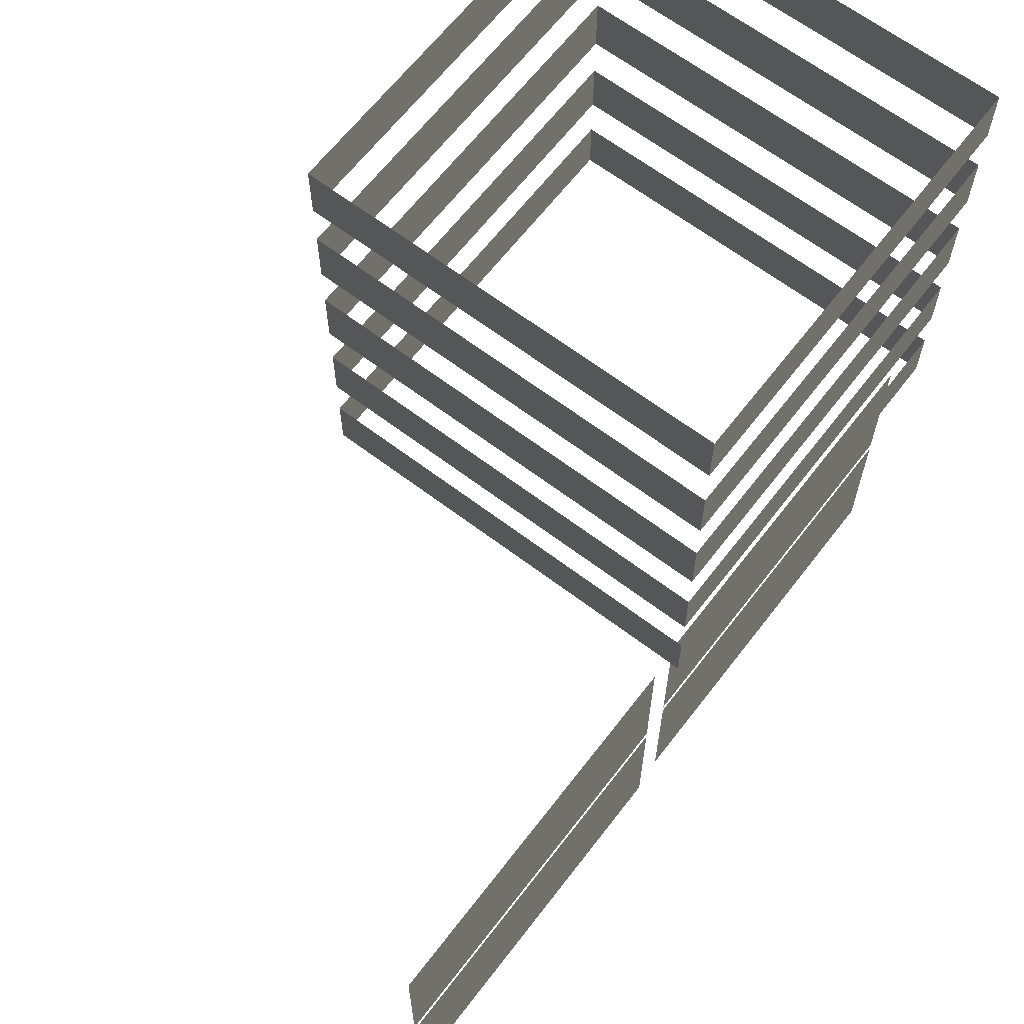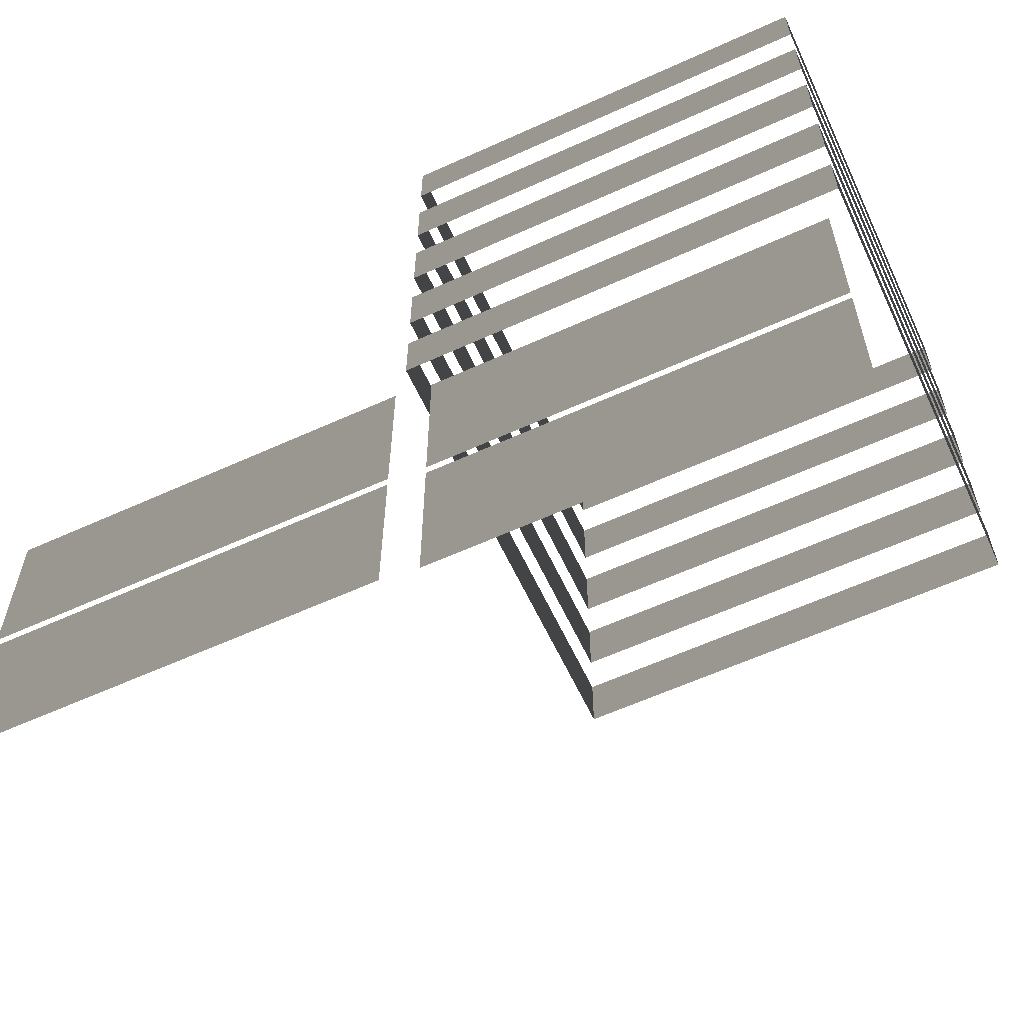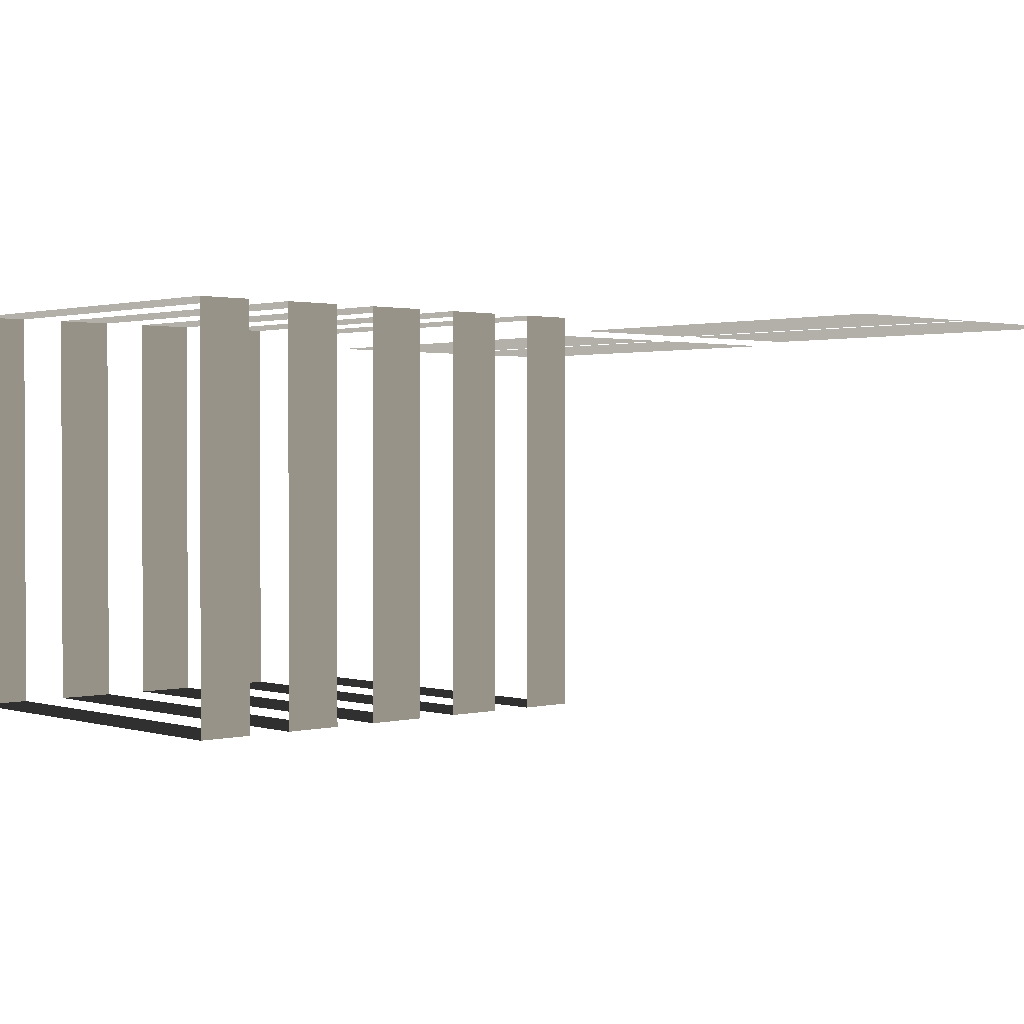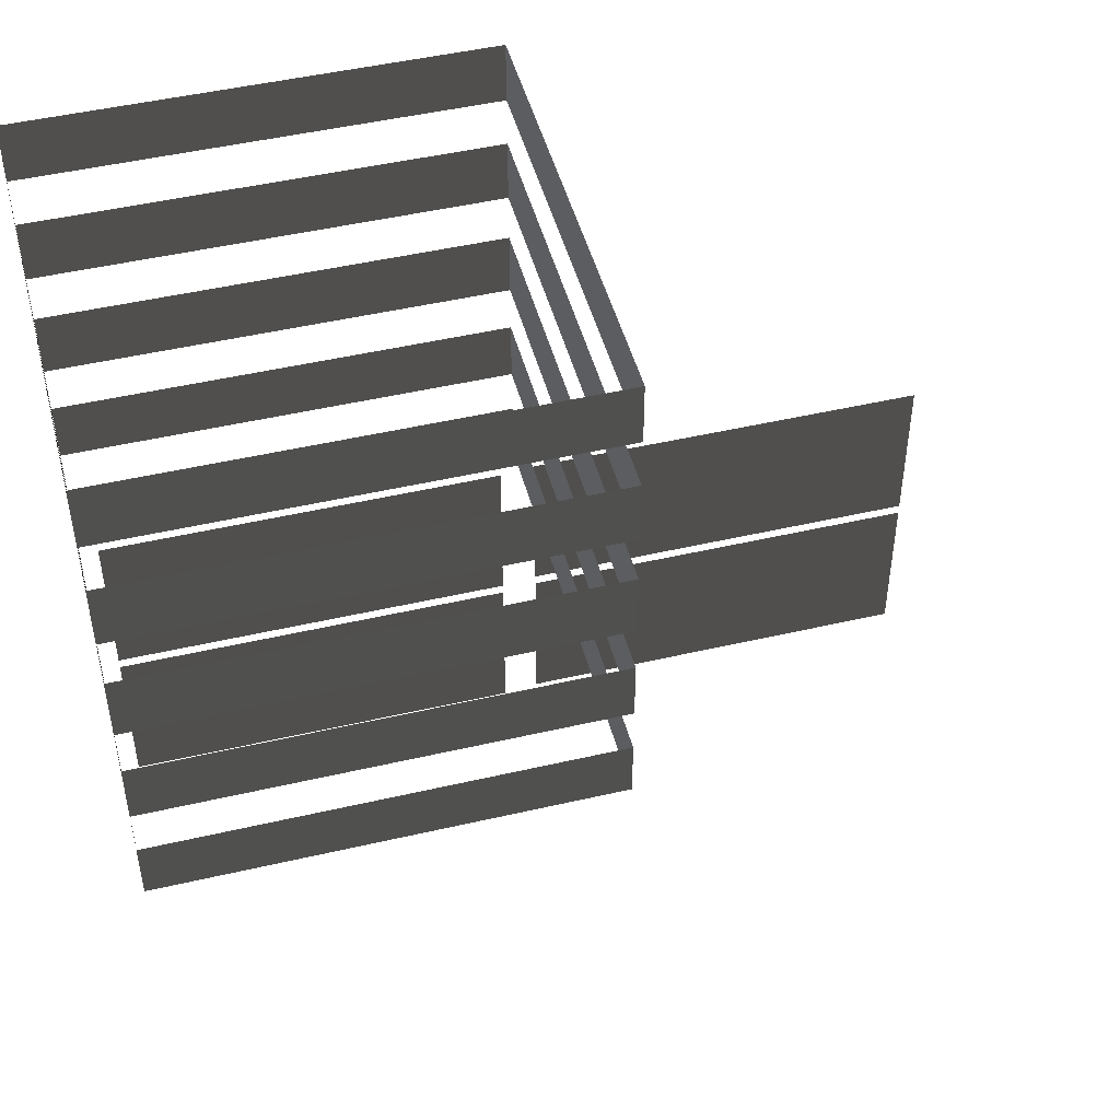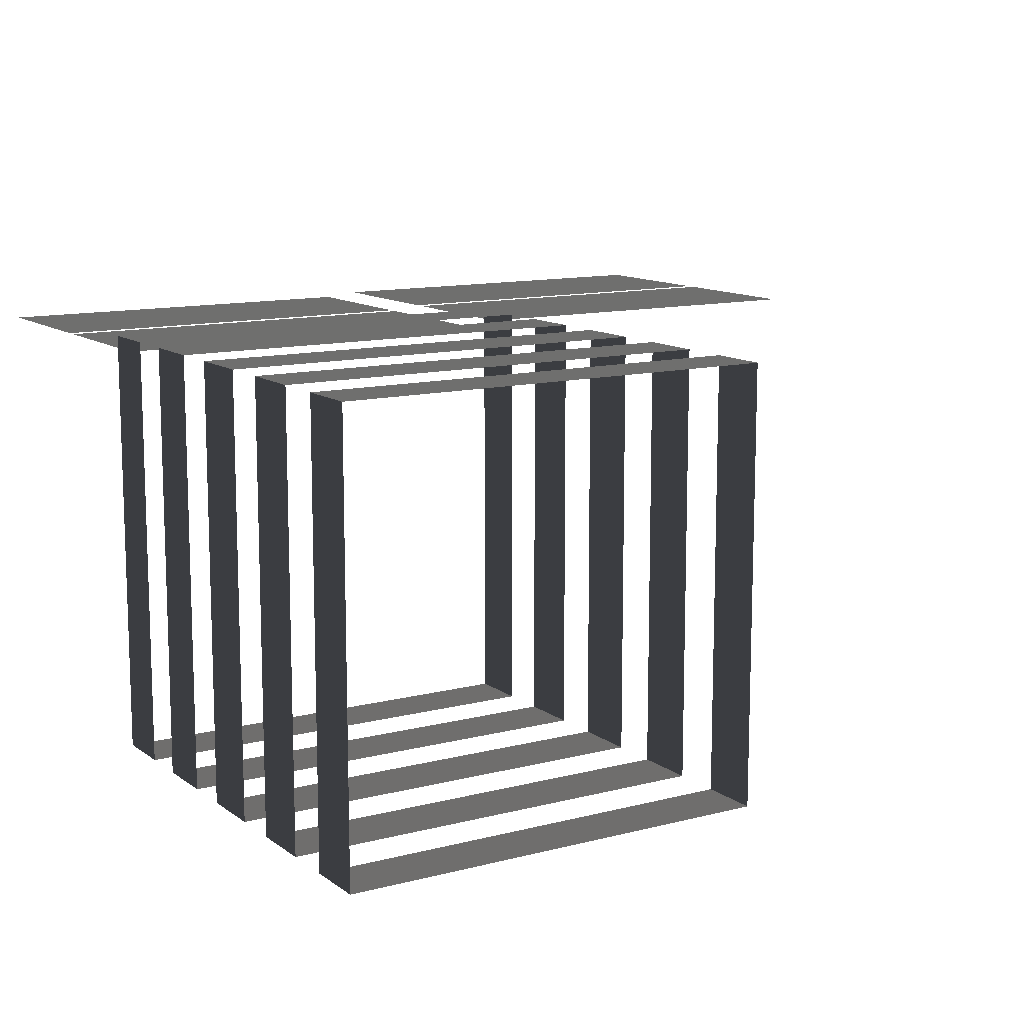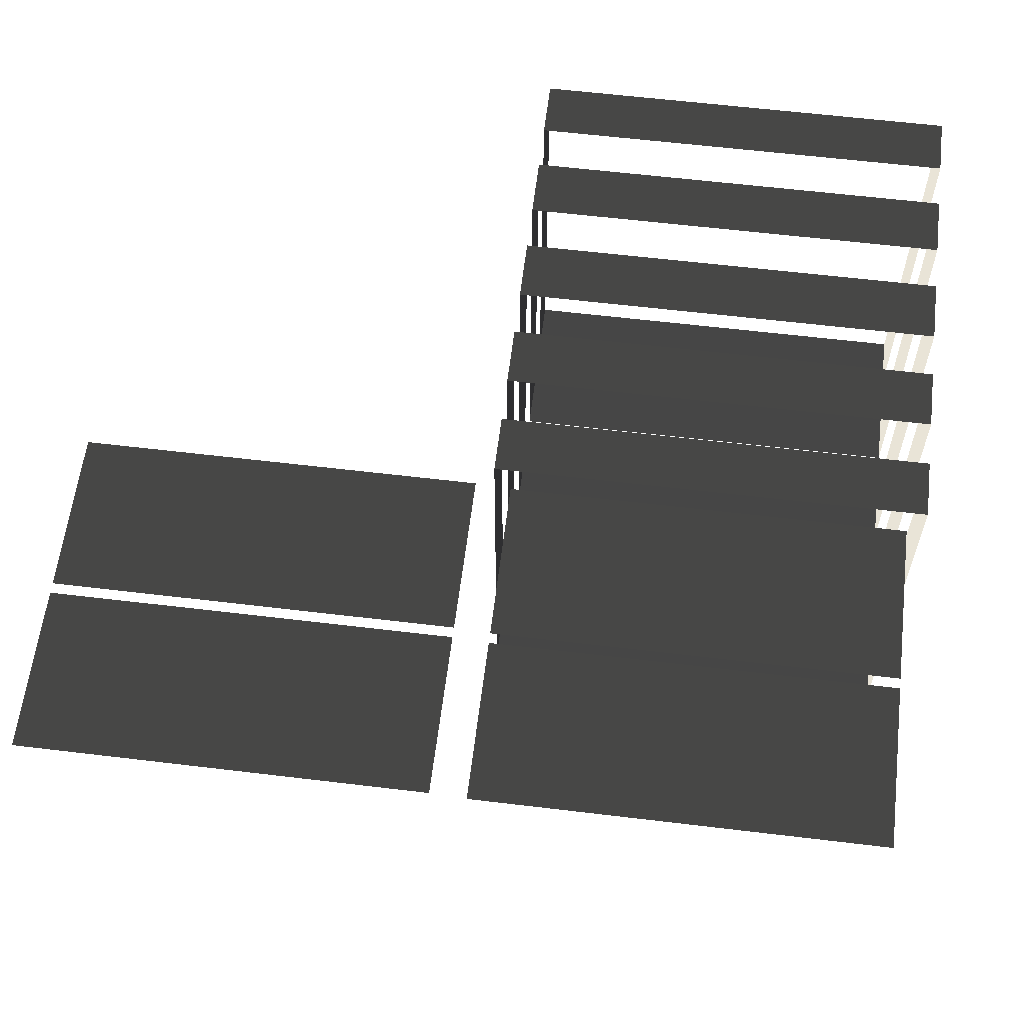
<metadata>
{"format":"obj","ext":"obj","renderer":"f3d","projection":"perspective","resolution":1024,"background":"white","views":[{"elev":64.4,"azim":-52.5,"up":"+Y"},{"elev":-60.7,"azim":24.9,"up":"+Y"},{"elev":1.3,"azim":-132.5,"up":"+Z"},{"elev":47.6,"azim":165.3,"up":"+Y"},{"elev":12.0,"azim":148.3,"up":"+Z"},{"elev":60.8,"azim":7.0,"up":"+Z"}]}
</metadata>
<code>
v -0.5539 -1.043e-05 3.872
v -9.137 -1.043e-05 3.872
v -9.137 3.514 3.872
v -0.5539 3.514 3.872
v 8.793 -1.043e-05 3.79
v 0.2095 -1.043e-05 3.79
v 0.2095 3.514 3.79
v 8.793 3.514 3.79
v -0.5539 3.739 3.872
v -9.137 3.739 3.872
v -9.137 7.253 3.872
v -0.5539 7.253 3.872
v 8.793 3.739 3.79
v 0.2095 3.739 3.79
v 0.2095 7.253 3.79
v 8.793 7.253 3.79
v 9.175 7.477 4.196
v -0.1722 7.477 4.196
v -0.1722 8.755 4.196
v 9.175 8.755 4.196
v 9.175 7.477 -5.15
v 9.175 7.477 4.196
v 9.175 8.755 4.196
v 9.175 8.755 -5.15
v -0.1722 7.477 -5.15
v 9.175 7.477 -5.15
v 9.175 8.755 -5.15
v -0.1722 8.755 -5.15
v -0.1722 7.477 4.196
v -0.1722 7.477 -5.15
v -0.1722 8.755 -5.15
v -0.1722 8.755 4.196
v 9.175 18.11 4.196
v 9.175 16.83 4.196
v -0.1722 16.83 4.196
v -0.1722 18.11 4.196
v 9.175 18.11 -5.15
v 9.175 16.83 -5.15
v 9.175 16.83 4.196
v 9.175 18.11 4.196
v -0.1722 18.11 -5.15
v -0.1722 16.83 -5.15
v 9.175 16.83 -5.15
v 9.175 18.11 -5.15
v -0.1722 18.11 4.196
v -0.1722 16.83 4.196
v -0.1722 16.83 -5.15
v -0.1722 18.11 -5.15
v 9.175 15.8 4.196
v 9.175 14.47 4.196
v -0.1722 14.47 4.196
v -0.1722 15.8 4.196
v 9.175 15.8 -5.15
v 9.175 14.47 -5.15
v 9.175 14.47 4.196
v 9.175 15.8 4.196
v -0.1722 15.8 -5.15
v -0.1722 14.47 -5.15
v 9.175 14.47 -5.15
v 9.175 15.8 -5.15
v -0.1722 15.8 4.196
v -0.1722 14.47 4.196
v -0.1722 14.47 -5.15
v -0.1722 15.8 -5.15
v 9.175 13.46 4.196
v 9.175 12.08 4.196
v -0.1722 12.08 4.196
v -0.1722 13.46 4.196
v 9.175 13.46 -5.15
v 9.175 12.08 -5.15
v 9.175 12.08 4.196
v 9.175 13.46 4.196
v -0.1722 13.46 -5.15
v -0.1722 12.08 -5.15
v 9.175 12.08 -5.15
v 9.175 13.46 -5.15
v -0.1722 13.46 4.196
v -0.1722 12.08 4.196
v -0.1722 12.08 -5.15
v -0.1722 13.46 -5.15
v 9.175 11.07 4.196
v 9.175 9.758 4.196
v -0.1722 9.758 4.196
v -0.1722 11.07 4.196
v 9.175 11.07 -5.15
v 9.175 9.758 -5.15
v 9.175 9.758 4.196
v 9.175 11.07 4.196
v -0.1722 11.07 -5.15
v -0.1722 9.758 -5.15
v 9.175 9.758 -5.15
v 9.175 11.07 -5.15
v -0.1722 11.07 4.196
v -0.1722 9.758 4.196
v -0.1722 9.758 -5.15
v -0.1722 11.07 -5.15
g TS_LA_Buildng_03_215240_106
f 1 3 2
f 1 4 3
f 5 7 6
f 5 8 7
f 9 11 10
f 9 12 11
f 13 15 14
f 13 16 15
f 17 19 18
f 17 20 19
f 21 23 22
f 21 24 23
f 25 27 26
f 25 28 27
f 29 31 30
f 29 32 31
f 33 35 34
f 33 36 35
f 37 39 38
f 37 40 39
f 41 43 42
f 41 44 43
f 45 47 46
f 45 48 47
f 49 51 50
f 49 52 51
f 53 55 54
f 53 56 55
f 57 59 58
f 57 60 59
f 61 63 62
f 61 64 63
f 65 67 66
f 65 68 67
f 69 71 70
f 69 72 71
f 73 75 74
f 73 76 75
f 77 79 78
f 77 80 79
f 81 83 82
f 81 84 83
f 85 87 86
f 85 88 87
f 89 91 90
f 89 92 91
f 93 95 94
f 93 96 95

</code>
